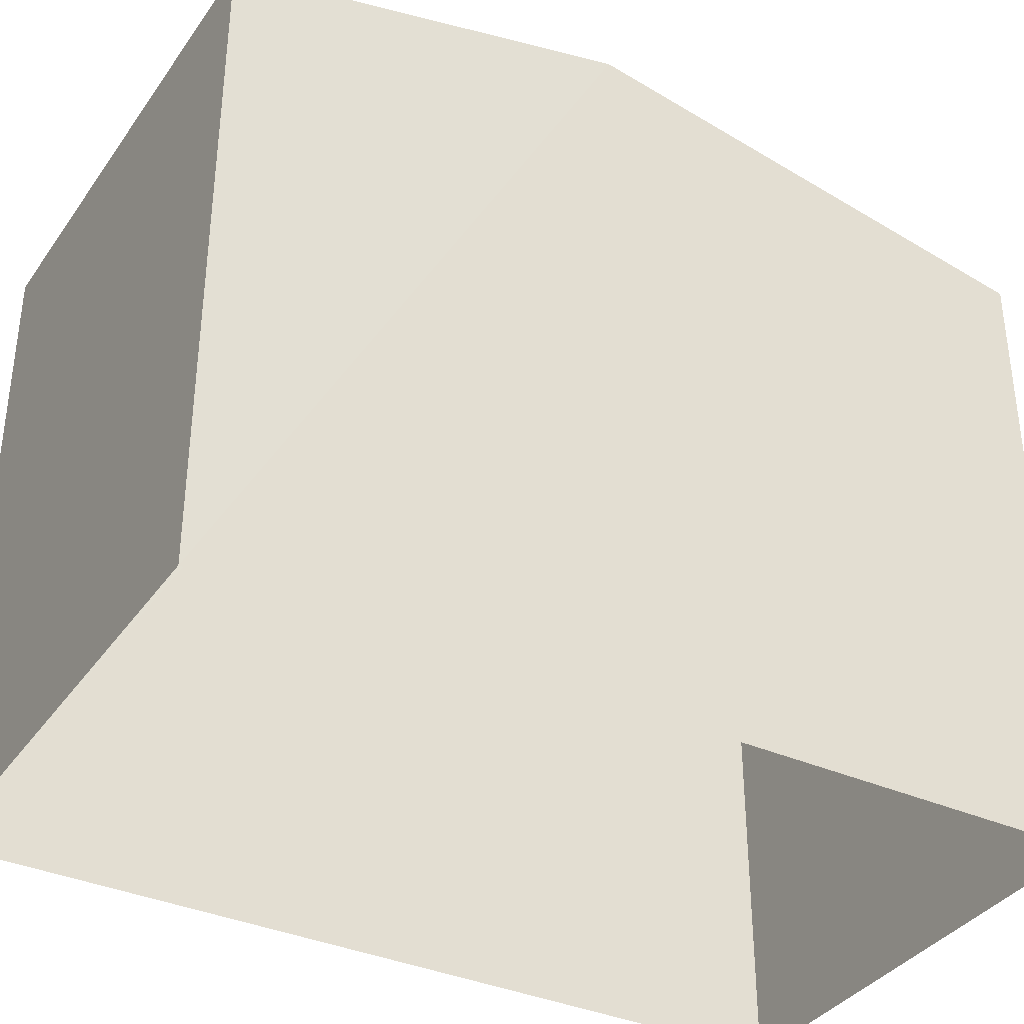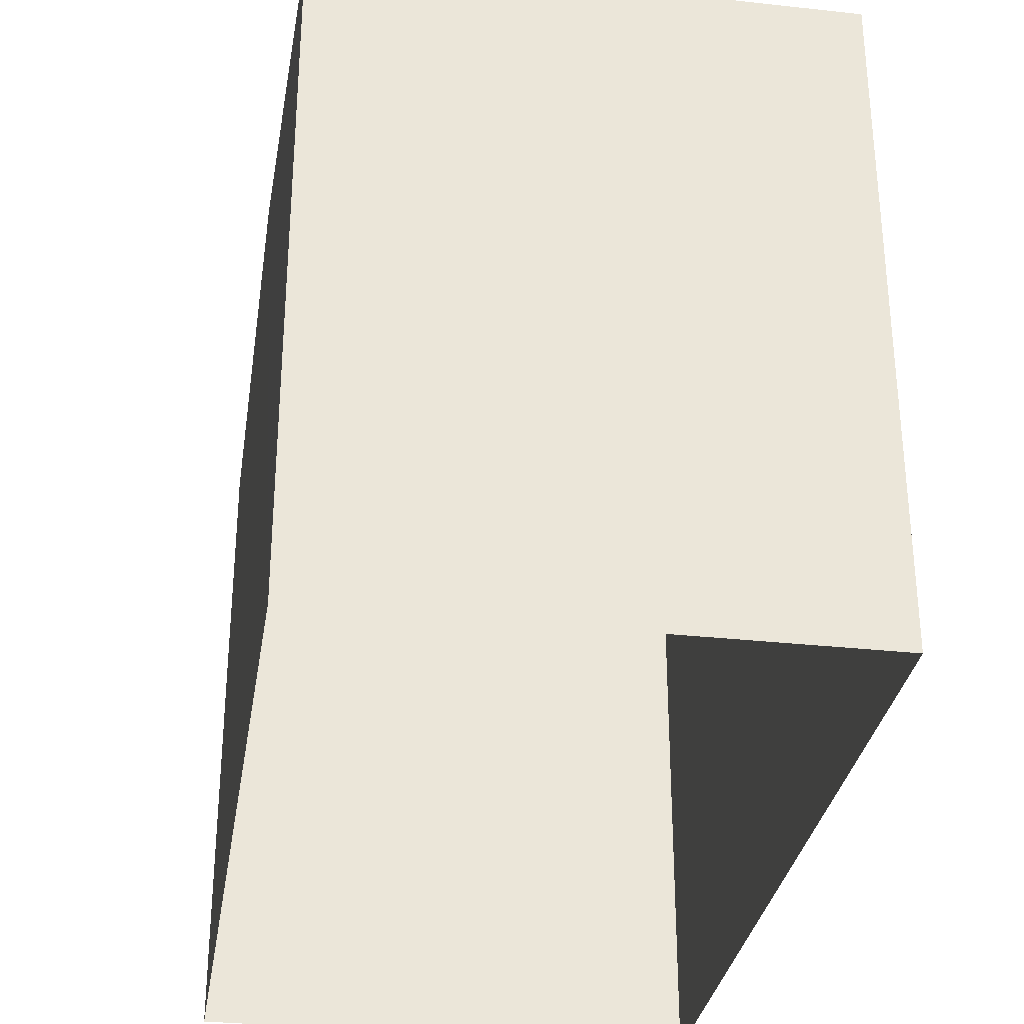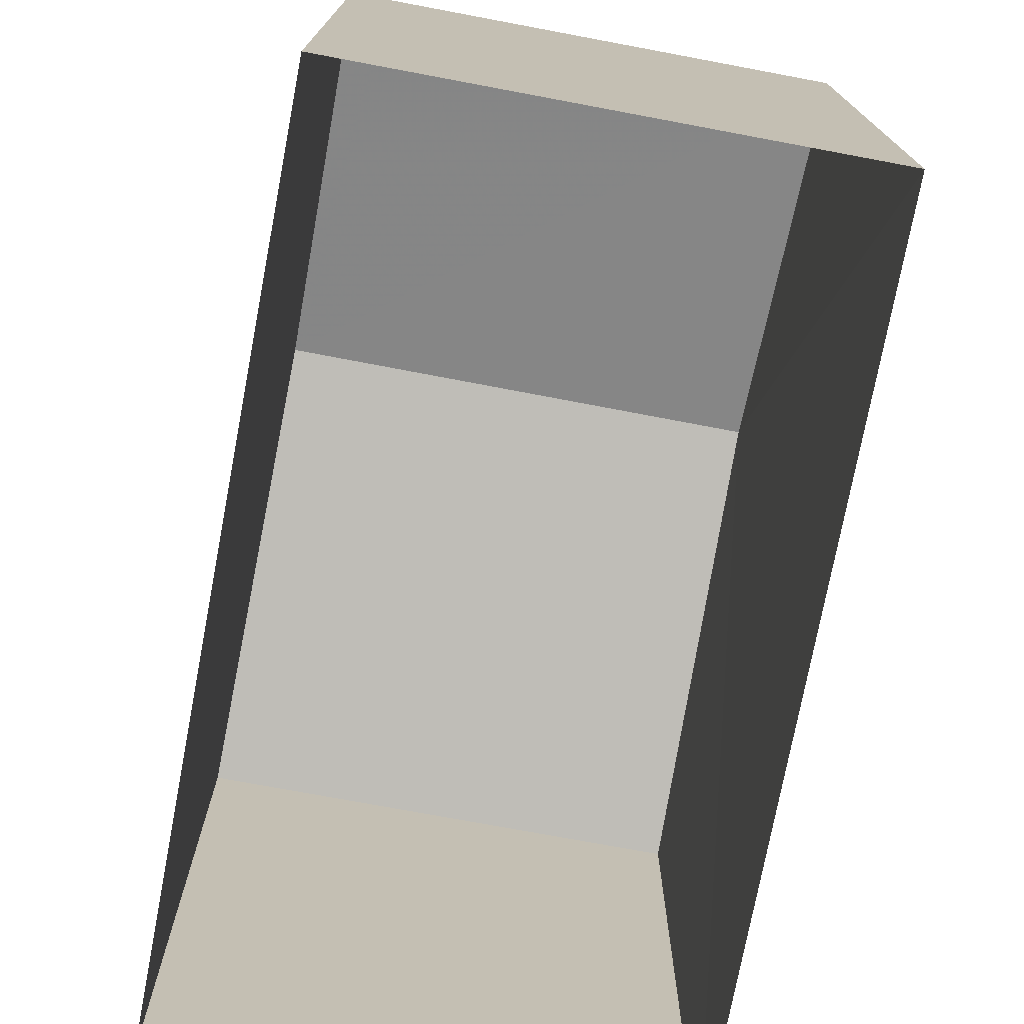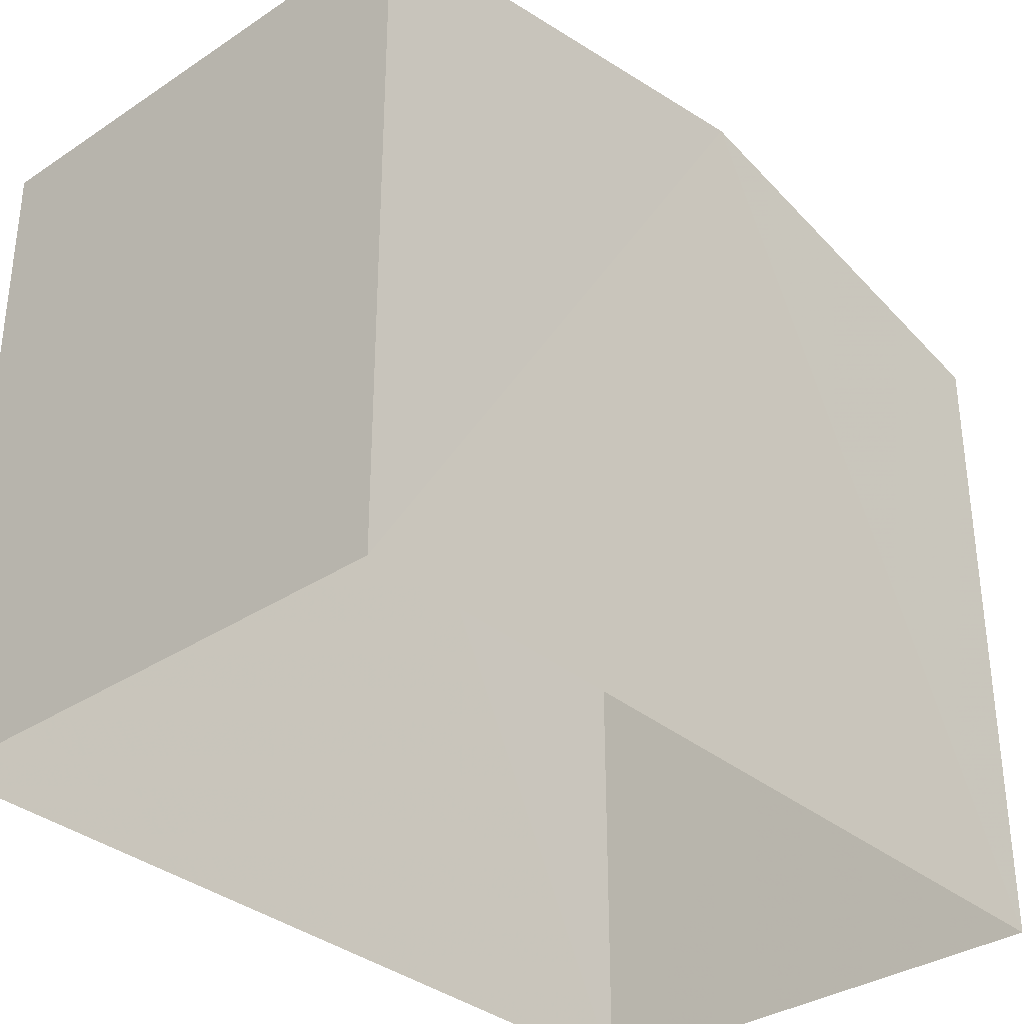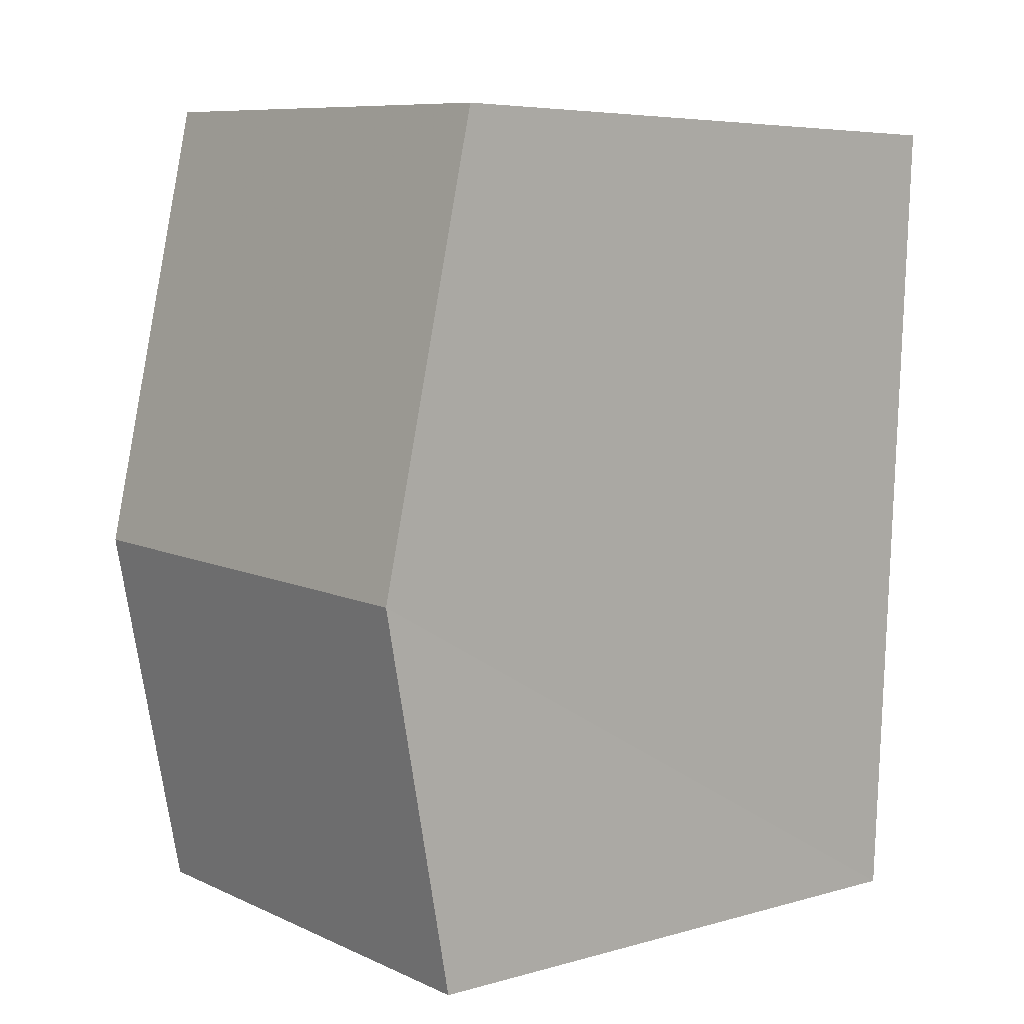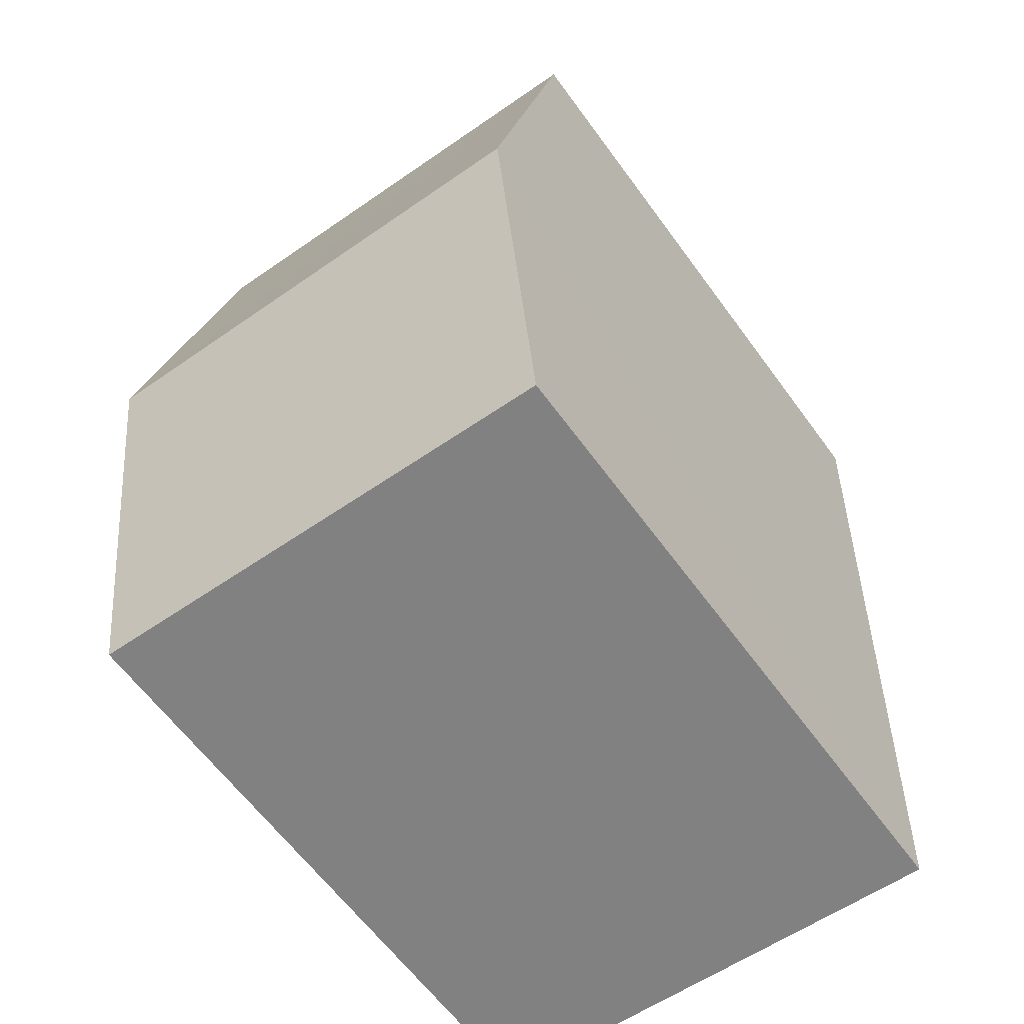
<metadata>
{"format":"obj","ext":"obj","renderer":"f3d","projection":"perspective","resolution":1024,"background":"white","views":[{"elev":-36.1,"azim":57.2,"up":"+Z"},{"elev":-31.7,"azim":168.6,"up":"+Z"},{"elev":-74.5,"azim":-13.2,"up":"+Z"},{"elev":-33.9,"azim":-140.7,"up":"+Z"},{"elev":5.8,"azim":49.5,"up":"+Y"},{"elev":-62.2,"azim":35.9,"up":"+Y"}]}
</metadata>
<code>
v -3.74e+05 -1.033e+05 27.39
v -3.74e+05 -1.033e+05 27.38
v -3.74e+05 -1.033e+05 27.38
v -3.74e+05 -1.033e+05 27.38
v -3.74e+05 -1.033e+05 34.61
v -3.74e+05 -1.033e+05 33.75
v -3.74e+05 -1.033e+05 34.61
v -3.74e+05 -1.033e+05 33.75
v -3.74e+05 -1.033e+05 33.74
v -3.74e+05 -1.033e+05 33.75
f 1 2 3
f 1 4 2
f 5 6 7
f 5 8 6
f 9 10 5
f 7 9 5
f 8 1 3
f 6 8 3
f 10 4 5
f 4 1 5
f 1 8 5
f 10 2 4
f 10 9 2
f 6 3 7
f 3 2 7
f 2 9 7

</code>
